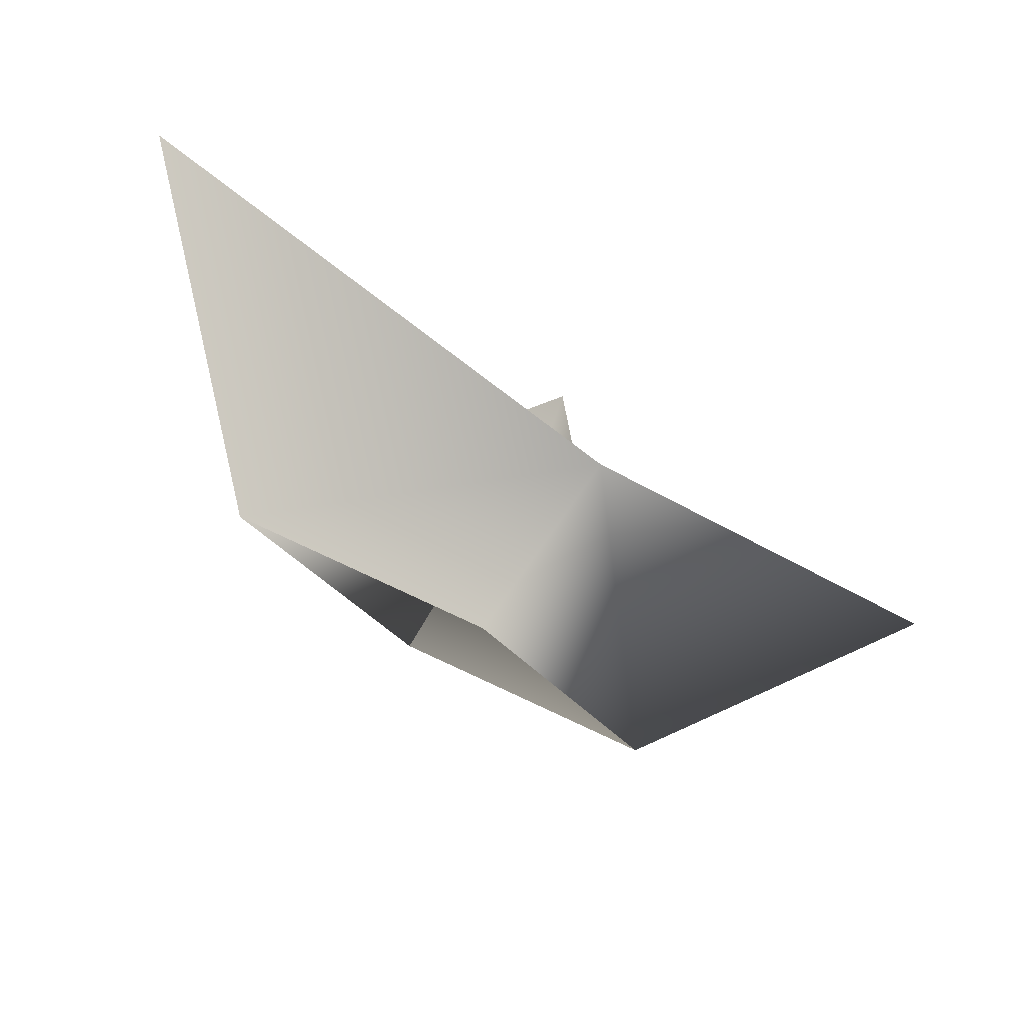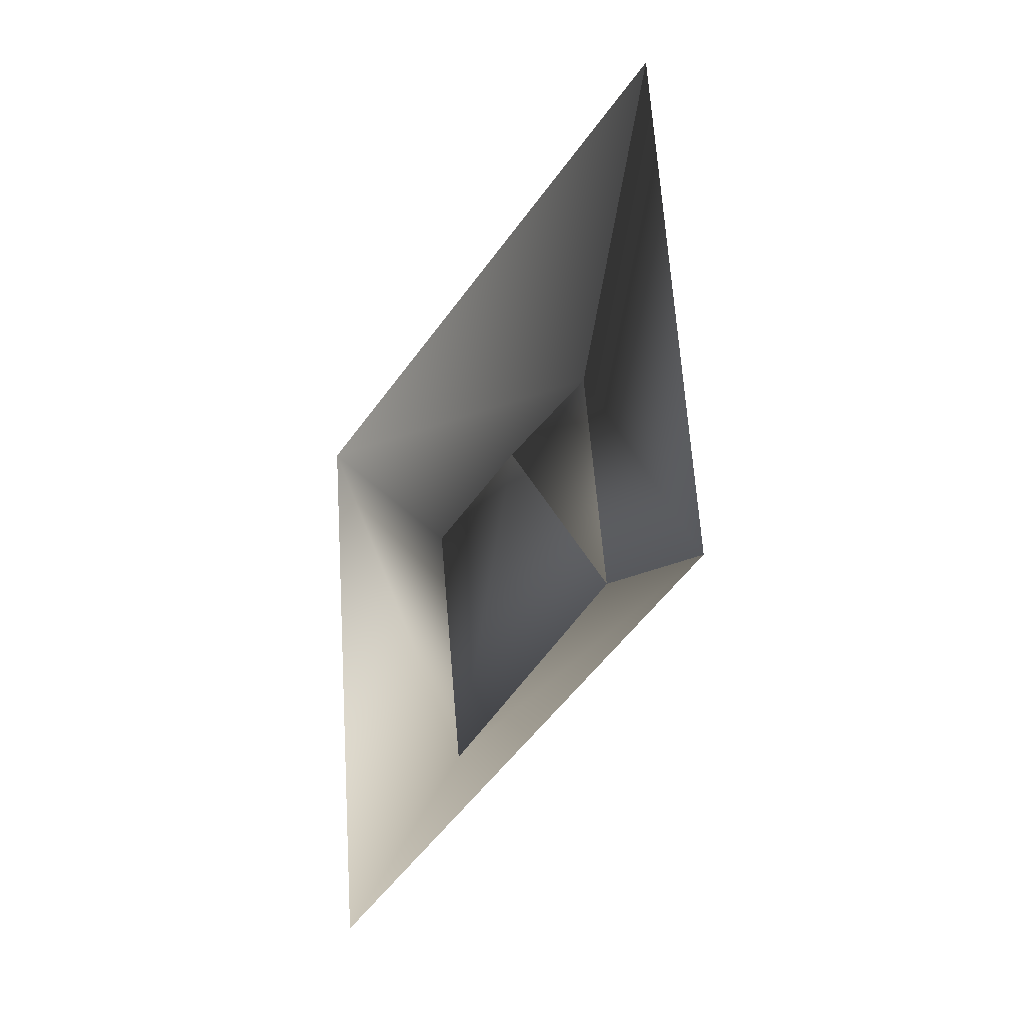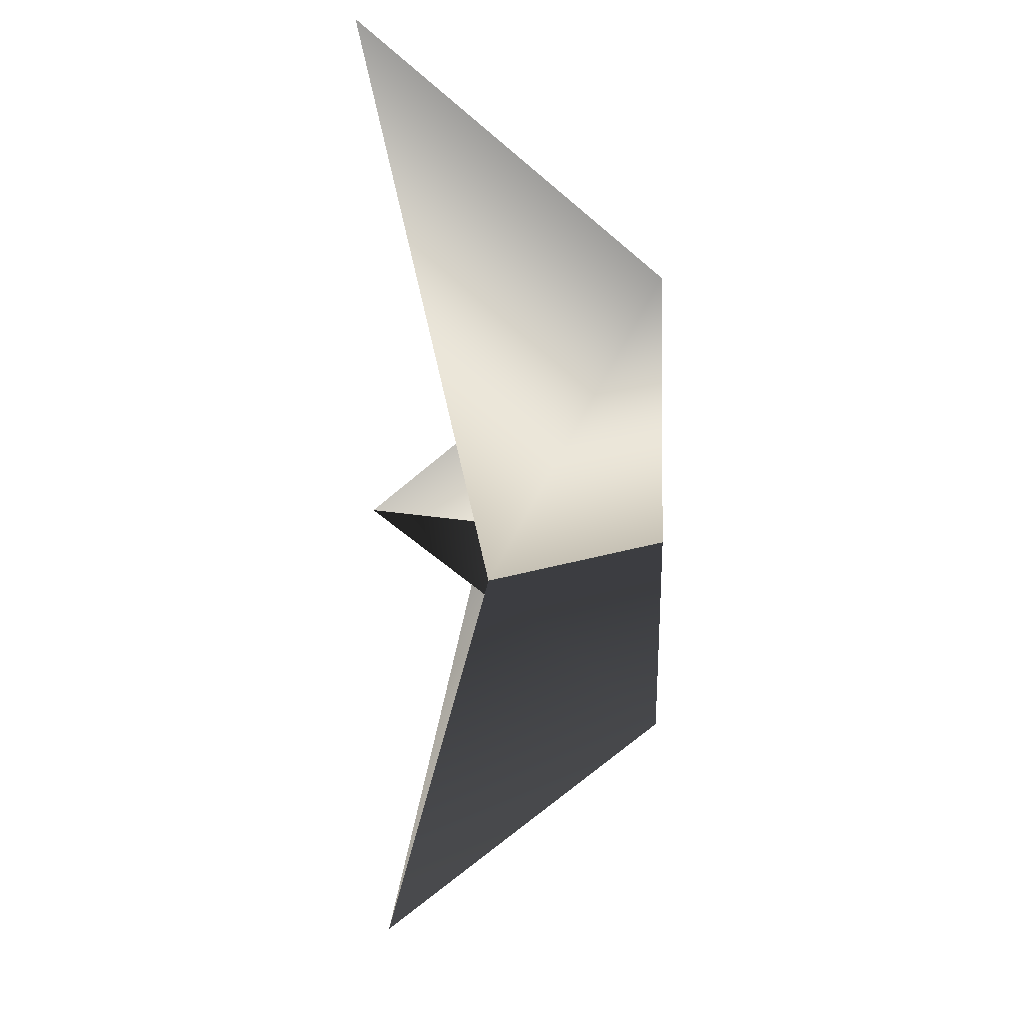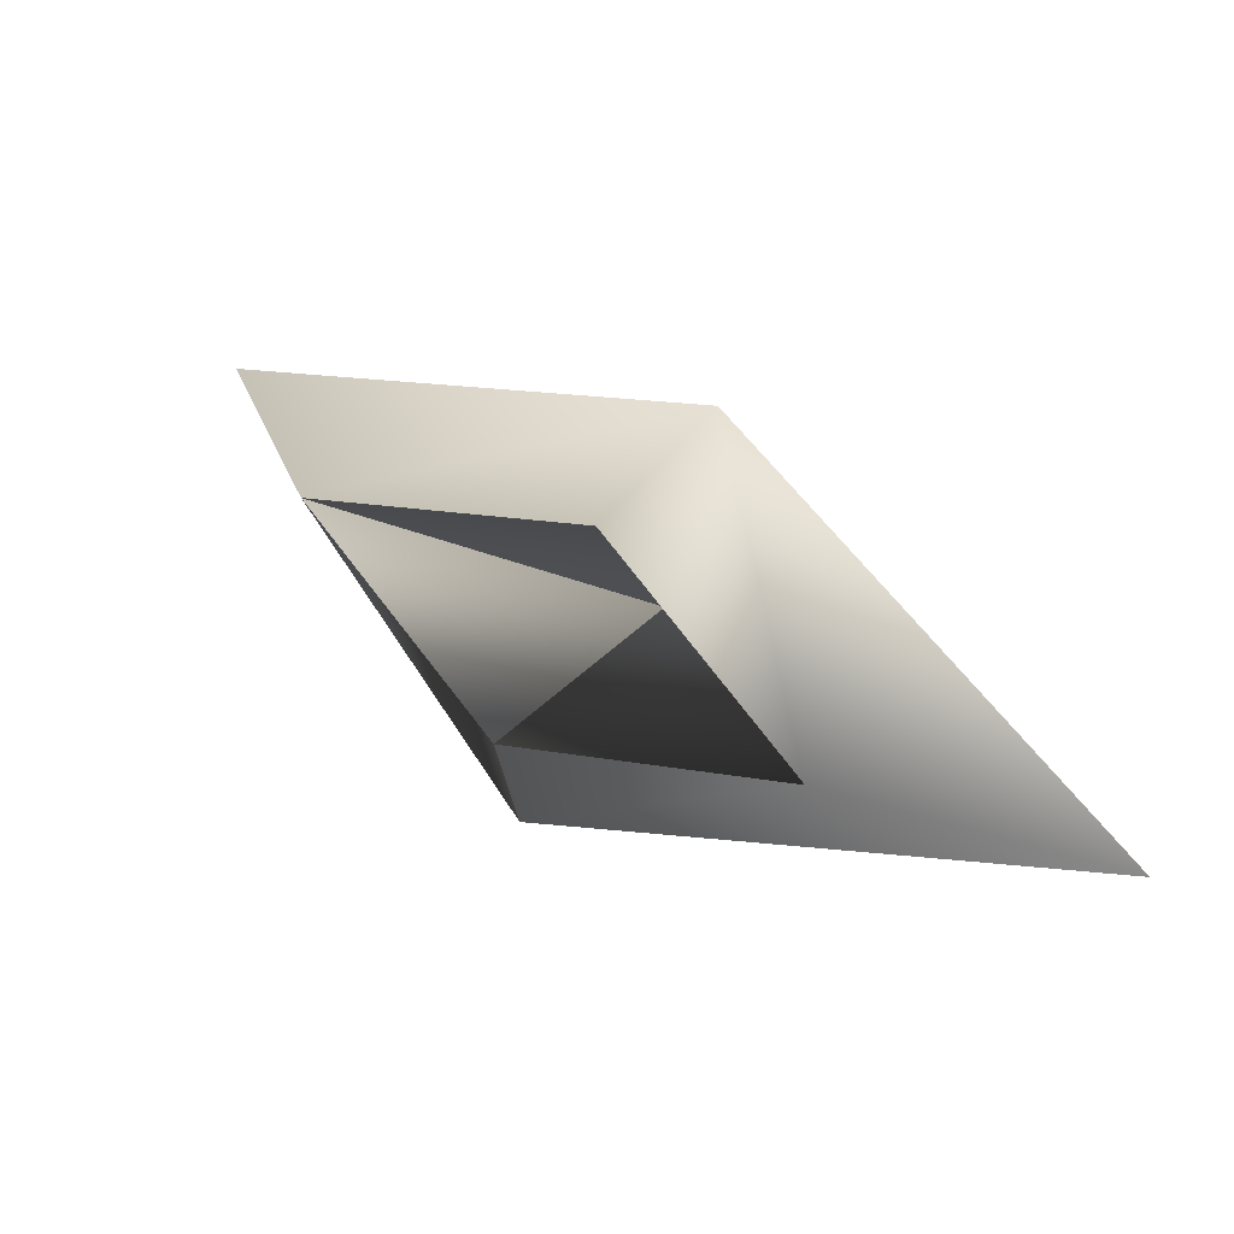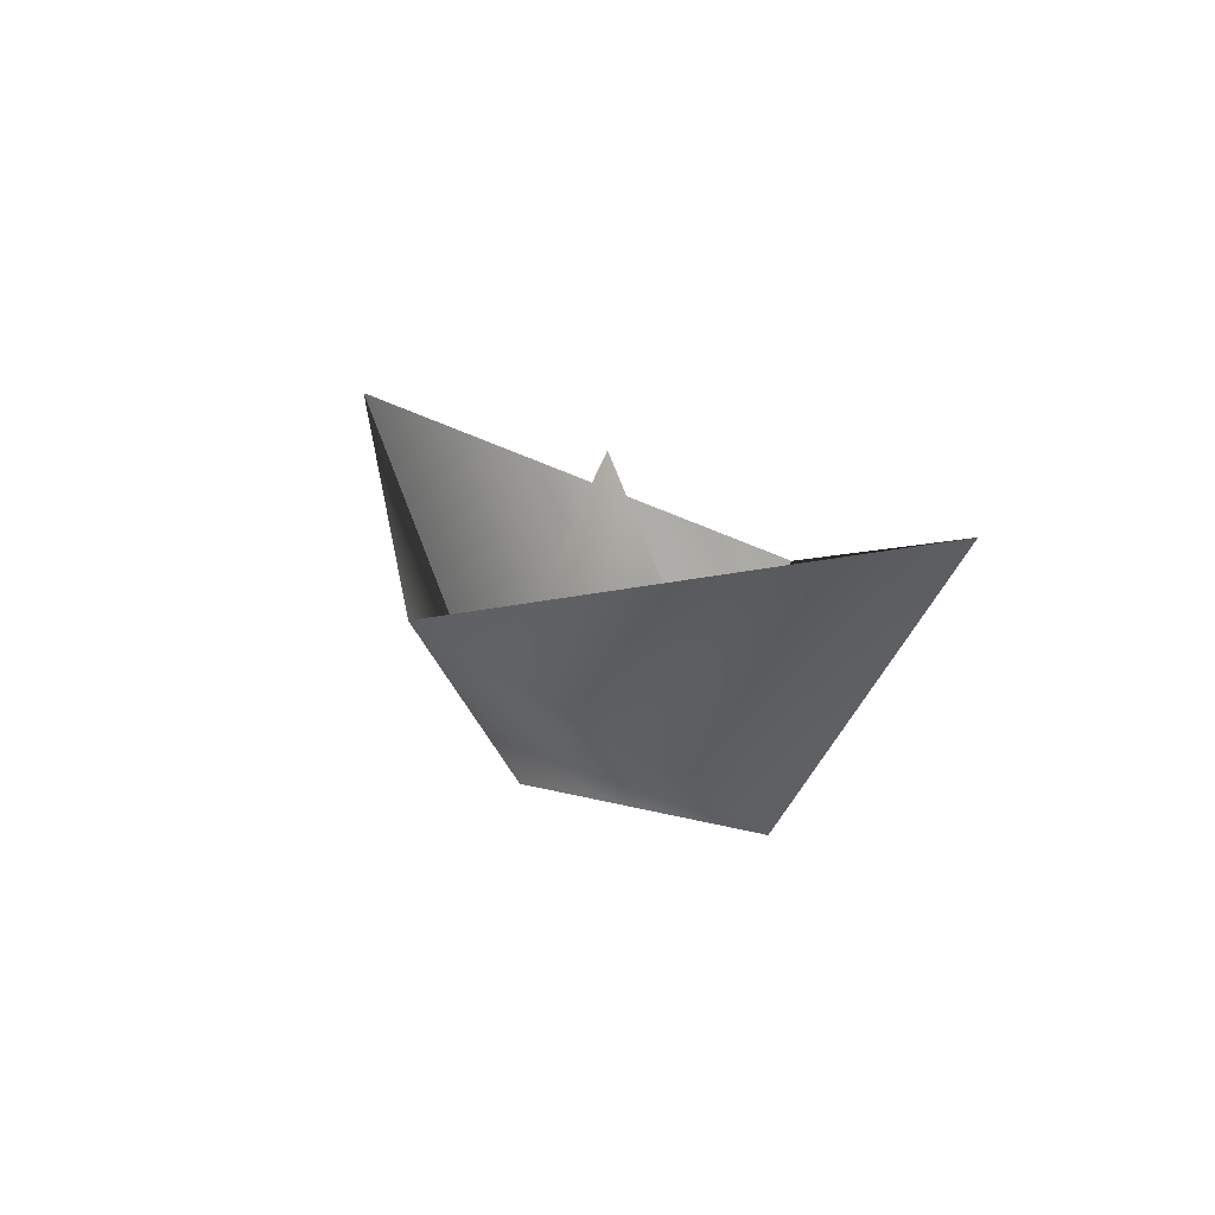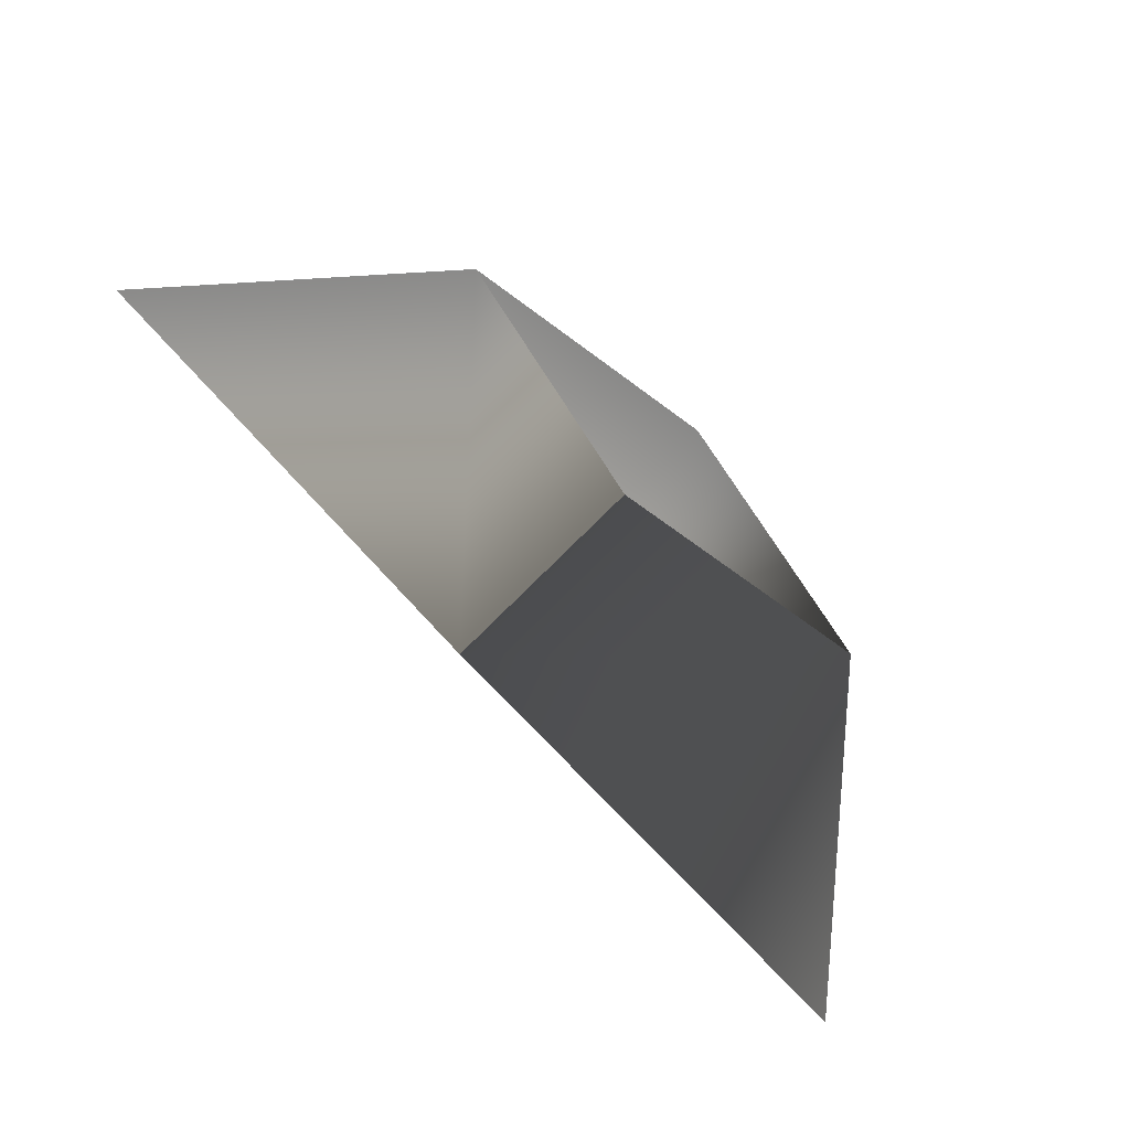
<metadata>
{"format":"obj","ext":"obj","renderer":"f3d","projection":"perspective","resolution":1024,"background":"white","views":[{"elev":67.7,"azim":22.0,"up":"+Z"},{"elev":66.2,"azim":134.3,"up":"+Y"},{"elev":-44.3,"azim":-91.1,"up":"+Z"},{"elev":3.8,"azim":17.8,"up":"+Z"},{"elev":10.6,"azim":84.7,"up":"+Y"},{"elev":-52.6,"azim":-40.5,"up":"+Z"}]}
</metadata>
<code>
o
v 2.054 0.195 -1.043
v 0.4278 0.2251 0.8447
v -0.4278 0.2986 -0.8447
v -2.054 0.3288 1.043
v 0.1216 3.059 0.06013
v 0.9512 1.77 1.776
v -0.8134 1.922 -1.708
v -4.069 3.195 2.189
v 4.313 2.922 -2.068
f 5 1 2
f 5 3 4
f 5 2 4
f 5 3 1
f 6 1 2
f 6 2 4
f 7 3 4
f 7 3 1
f 8 7 4
f 8 6 4
f 9 7 1
f 6 9 1

</code>
